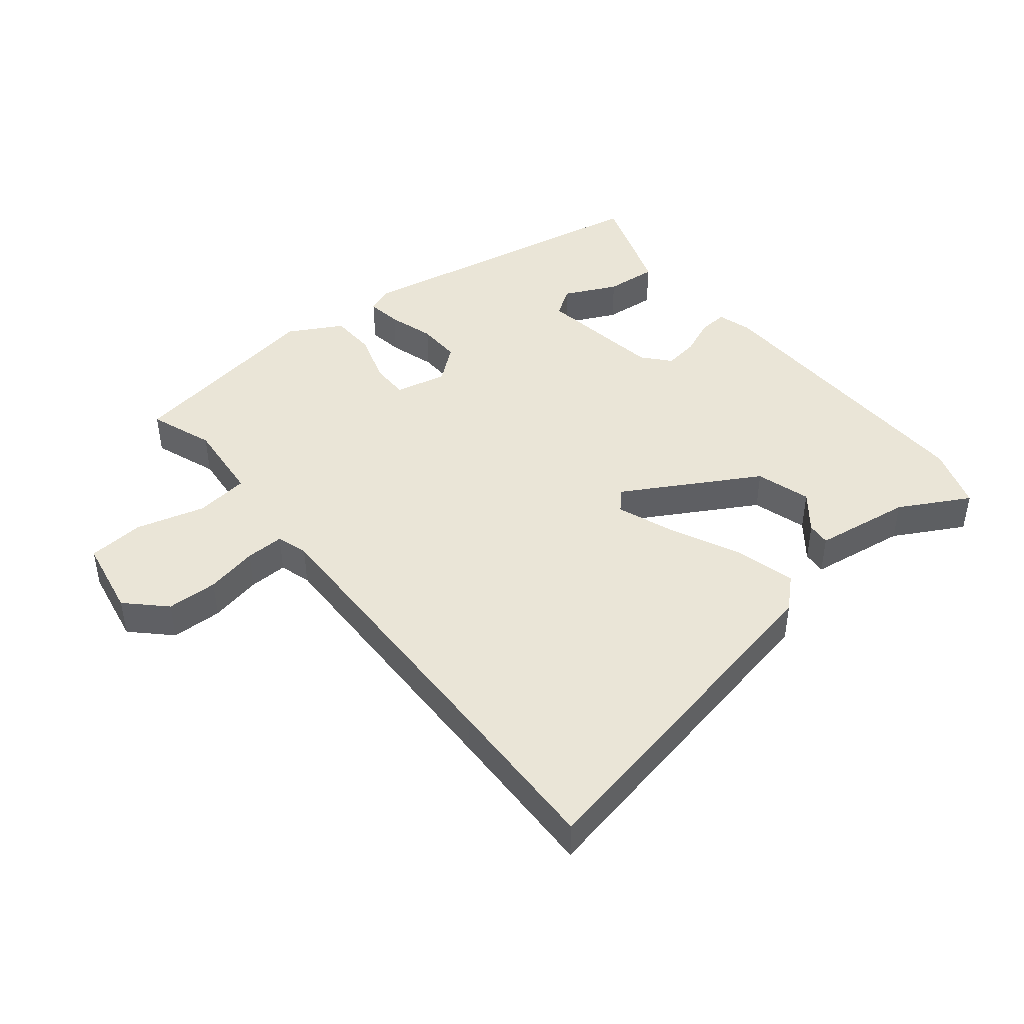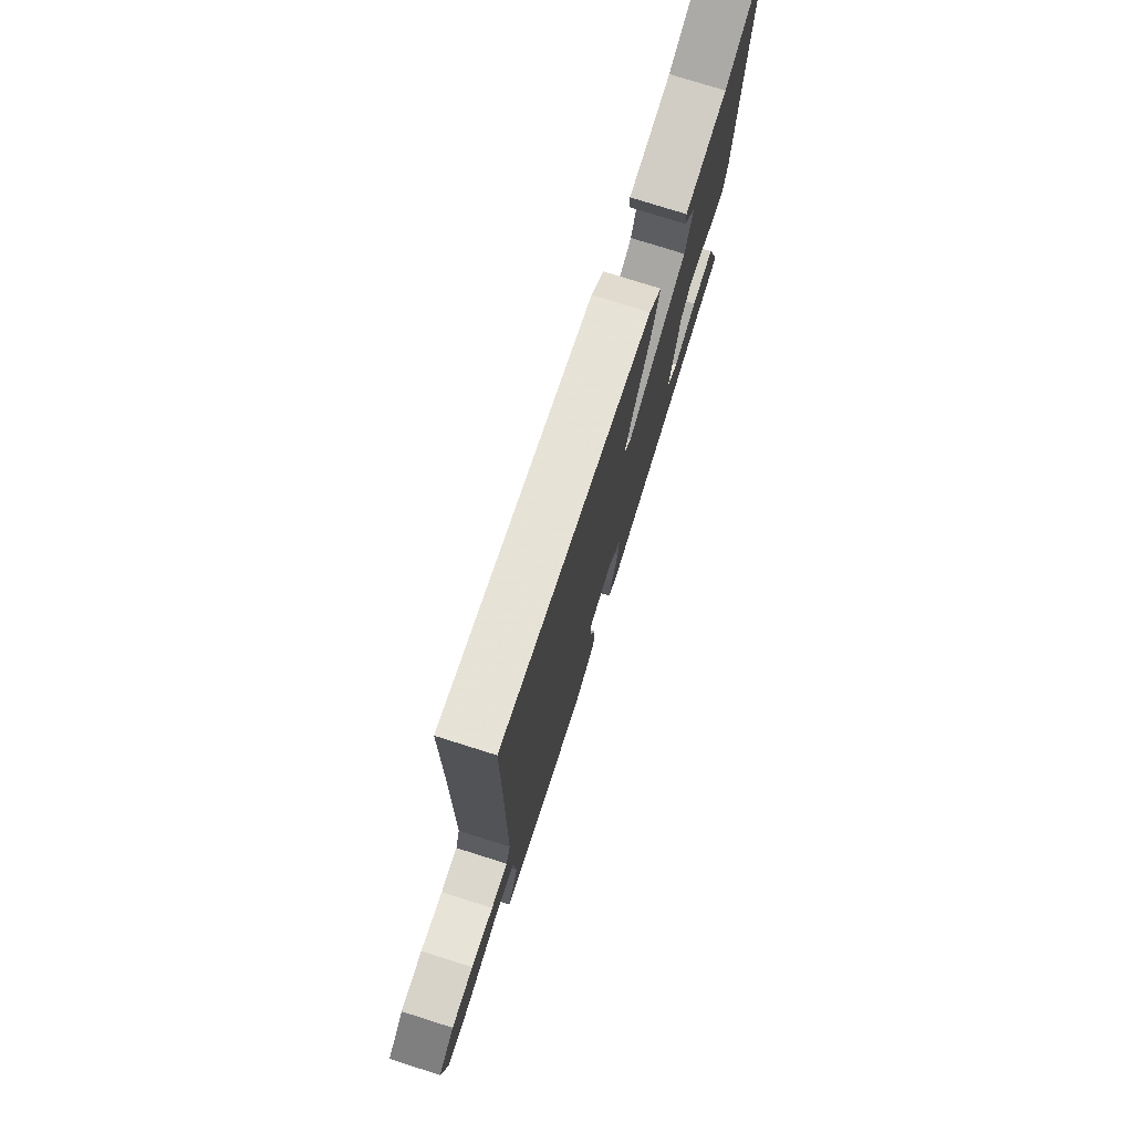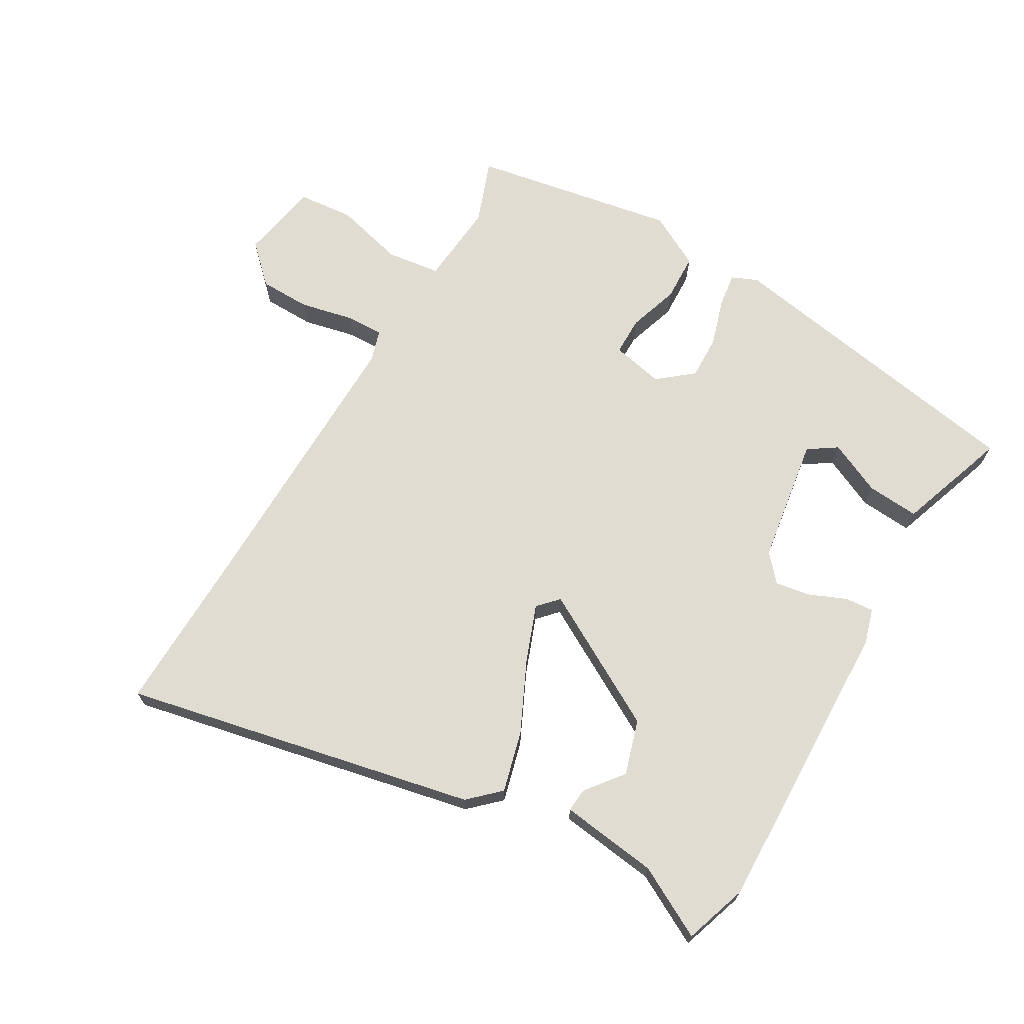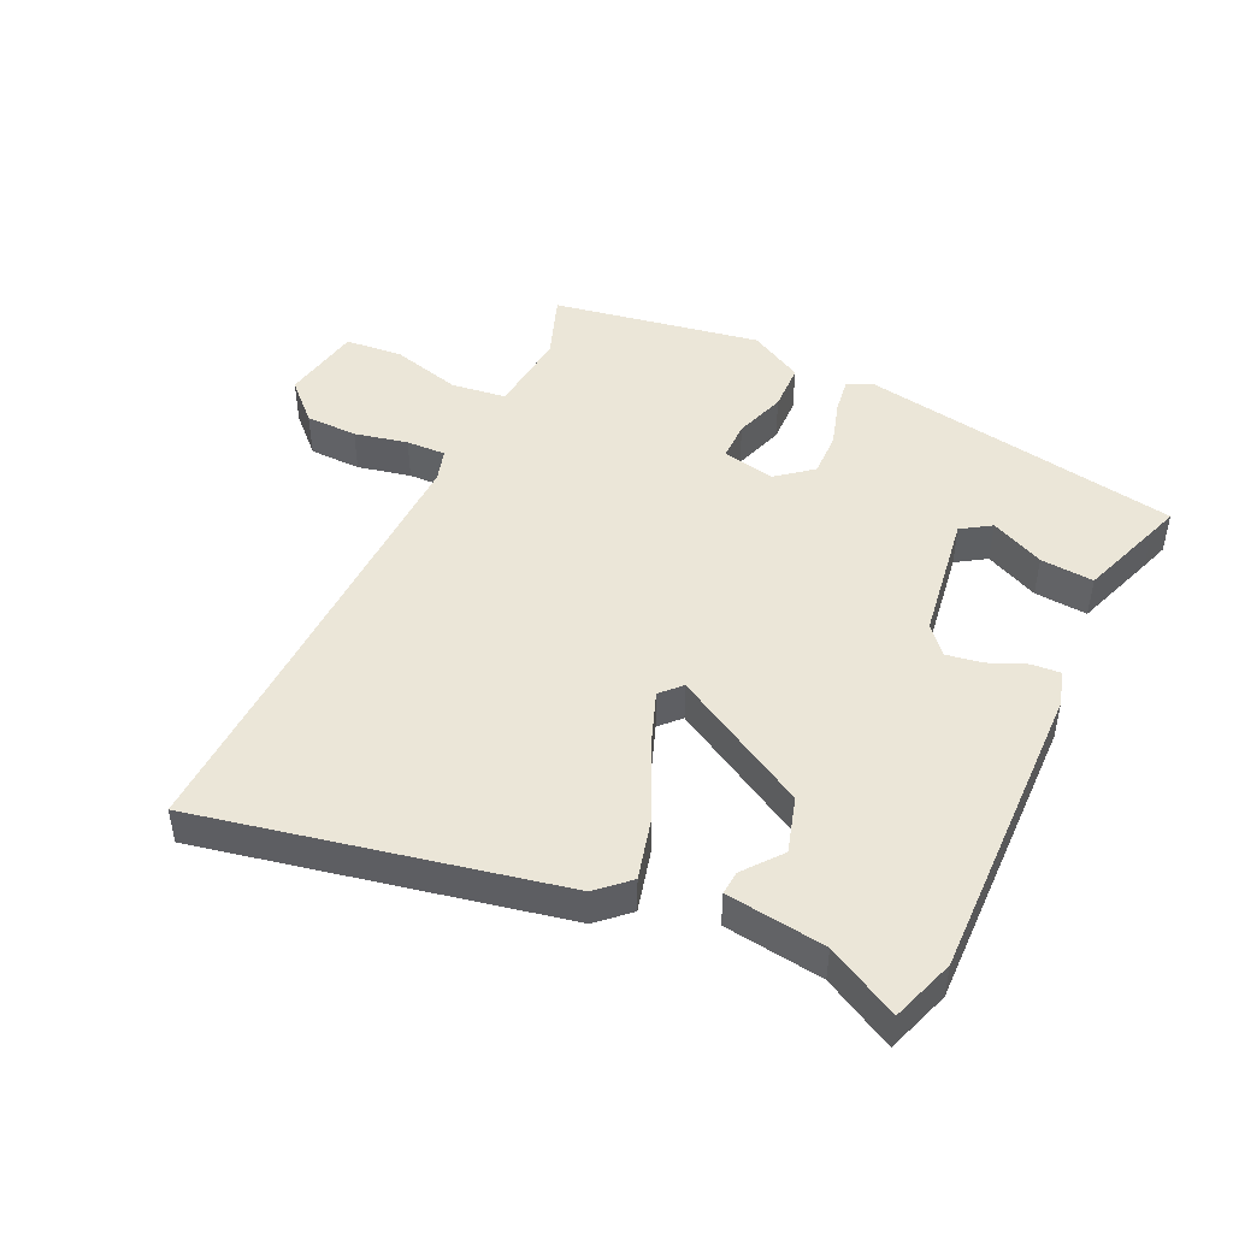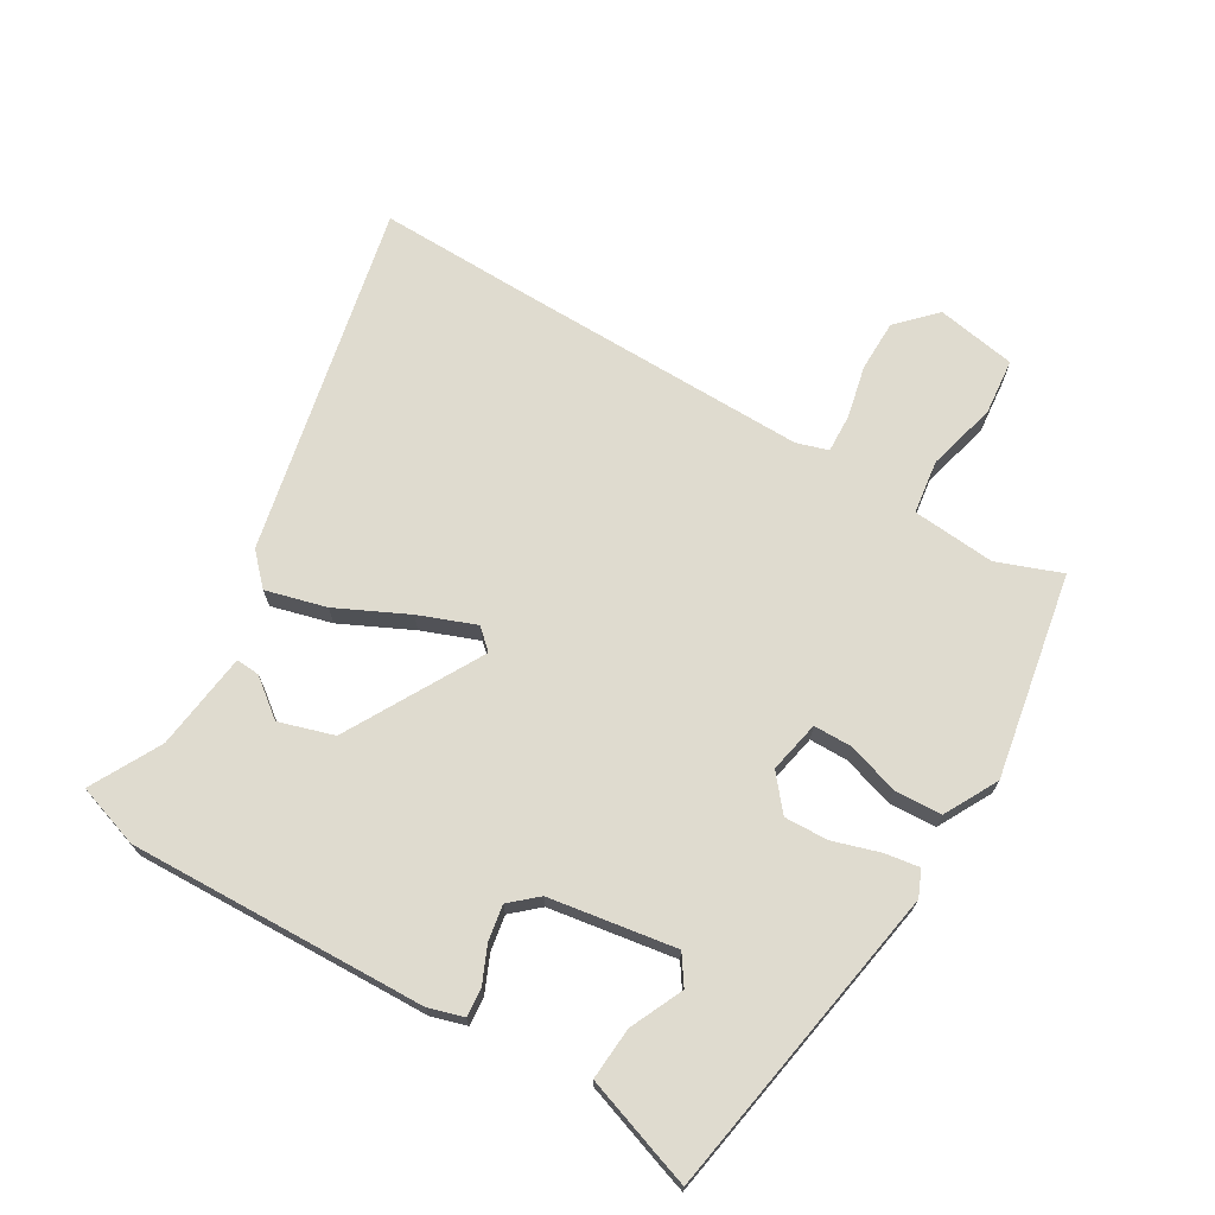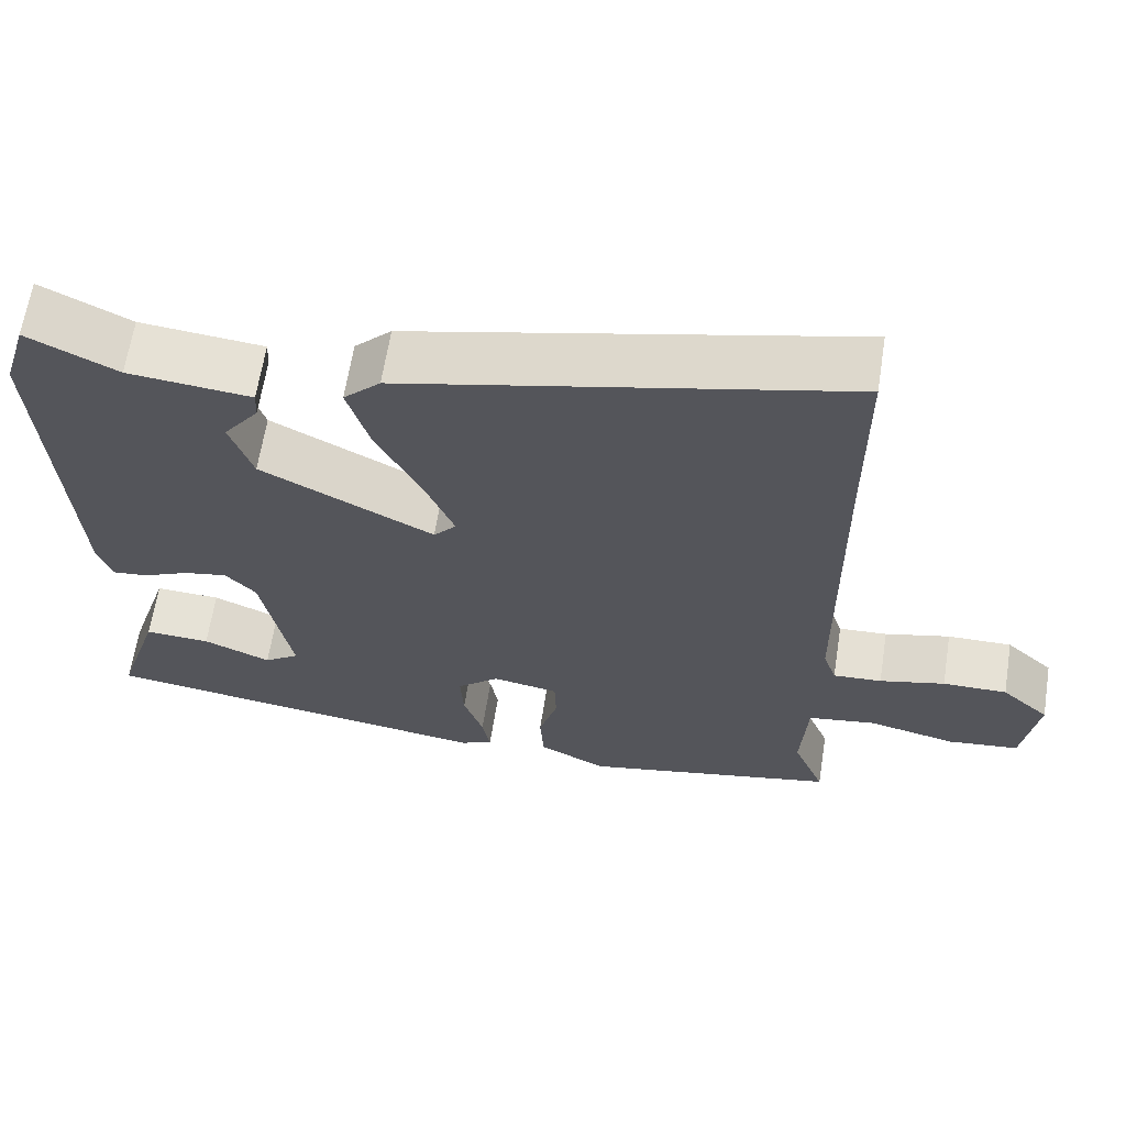
<metadata>
{"format":"obj","ext":"obj","renderer":"f3d","projection":"perspective","resolution":1024,"background":"white","views":[{"elev":44.2,"azim":-36.9,"up":"+Y"},{"elev":76.9,"azim":-72.5,"up":"+Z"},{"elev":69.0,"azim":31.8,"up":"+Y"},{"elev":46.5,"azim":27.2,"up":"+Y"},{"elev":70.4,"azim":122.0,"up":"+Y"},{"elev":64.3,"azim":-171.0,"up":"+Z"}]}
</metadata>
<code>
v -0.536 0.07 -0.478
v -0.495 0.07 -0.376
v -0.503 0.07 -0.243
v -0.589 0.07 -0.229
v -0.701 0.07 -0.255
v -0.791 0.07 -0.244
v -0.81 0.07 -0.116
v -0.749 0.07 -0.06
v -0.667 0.07 -0.061
v -0.584 0.07 -0.082
v -0.522 0.07 -0.086
v -0.505 0.07 -0.036
v -0.5 0.07 0.429
v -0.499 0.07 0.685
v 0.06 0.07 0.55
v 0.107 0.07 0.503
v 0.079 0.07 0.407
v 0.022 0.07 0.295
v -0.015 0.07 0.205
v 0.014 0.07 0.172
v 0.233 0.07 0.287
v 0.262 0.07 0.374
v 0.217 0.07 0.435
v 0.215 0.07 0.473
v 0.372 0.07 0.489
v 0.486 0.07 0.546
v 0.517 0.07 0.444
v 0.49 0.07 -0.034
v 0.472 0.07 -0.089
v 0.426 0.07 -0.084
v 0.368 0.07 -0.057
v 0.312 0.07 -0.046
v 0.273 0.07 -0.088
v 0.236 0.07 -0.29
v 0.281 0.07 -0.322
v 0.367 0.07 -0.285
v 0.451 0.07 -0.281
v 0.493 0.07 -0.414
v 0.507 0.07 -0.46
v 0 0.07 -0.533
v -0.041 0.07 -0.514
v -0.031 0.07 -0.458
v -0.006 0.07 -0.384
v -0.002 0.07 -0.314
v -0.056 0.07 -0.267
v -0.14 0.07 -0.282
v -0.142 0.07 -0.344
v -0.118 0.07 -0.426
v -0.123 0.07 -0.502
v -0.21 0.07 -0.546
v -0.536 0 -0.478
v -0.495 0 -0.376
v -0.503 0 -0.243
v -0.589 0 -0.229
v -0.701 0 -0.255
v -0.791 0 -0.244
v -0.81 0 -0.116
v -0.749 0 -0.06
v -0.667 0 -0.061
v -0.584 0 -0.082
v -0.522 0 -0.086
v -0.505 0 -0.036
v -0.5 0 0.429
v -0.499 0 0.685
v 0.06 0 0.55
v 0.107 0 0.503
v 0.079 0 0.407
v 0.022 0 0.295
v -0.015 0 0.205
v 0.014 0 0.172
v 0.233 0 0.287
v 0.262 0 0.374
v 0.217 0 0.435
v 0.215 0 0.473
v 0.372 0 0.489
v 0.486 0 0.546
v 0.517 0 0.444
v 0.49 0 -0.034
v 0.472 0 -0.089
v 0.426 0 -0.084
v 0.368 0 -0.057
v 0.312 0 -0.046
v 0.273 0 -0.088
v 0.236 0 -0.29
v 0.281 0 -0.322
v 0.367 0 -0.285
v 0.451 0 -0.281
v 0.493 0 -0.414
v 0.507 0 -0.46
v 0 0 -0.533
v -0.041 0 -0.514
v -0.031 0 -0.458
v -0.006 0 -0.384
v -0.002 0 -0.314
v -0.056 0 -0.267
v -0.14 0 -0.282
v -0.142 0 -0.344
v -0.118 0 -0.426
v -0.123 0 -0.502
v -0.21 0 -0.546
f 47 48 49 50
f 46 47 50 1
f 40 41 42 43
f 40 43 44
f 39 40 44
f 38 39 44 45
f 35 36 37 38
f 28 29 30 31
f 28 31 32
f 25 26 27 28
f 25 28 32
f 22 23 24 25
f 21 22 25 32
f 20 21 32 33
f 15 16 17 18
f 13 14 15 18
f 12 13 18 19
f 11 12 19 20
f 7 8 9 10
f 7 10 11
f 4 5 6 7
f 3 4 7 11
f 46 1 2
f 46 2 3
f 45 46 3 11
f 35 38 45 11
f 34 35 11
f 11 20 33 34
f 100 99 98 97
f 51 100 97 96
f 93 92 91 90
f 94 93 90
f 94 90 89
f 95 94 89 88
f 88 87 86 85
f 81 80 79 78
f 82 81 78
f 78 77 76 75
f 82 78 75
f 75 74 73 72
f 82 75 72 71
f 83 82 71 70
f 68 67 66 65
f 68 65 64 63
f 69 68 63 62
f 70 69 62 61
f 60 59 58 57
f 61 60 57
f 57 56 55 54
f 61 57 54 53
f 52 51 96
f 53 52 96
f 61 53 96 95
f 61 95 88 85
f 61 85 84
f 84 83 70 61
f 1 51 52 2
f 2 52 53 3
f 3 53 54 4
f 4 54 55 5
f 5 55 56 6
f 6 56 57 7
f 7 57 58 8
f 8 58 59 9
f 9 59 60 10
f 10 60 61 11
f 11 61 62 12
f 12 62 63 13
f 13 63 64 14
f 14 64 65 15
f 15 65 66 16
f 16 66 67 17
f 17 67 68 18
f 18 68 69 19
f 19 69 70 20
f 20 70 71 21
f 21 71 72 22
f 22 72 73 23
f 23 73 74 24
f 24 74 75 25
f 25 75 76 26
f 26 76 77 27
f 27 77 78 28
f 28 78 79 29
f 29 79 80 30
f 30 80 81 31
f 31 81 82 32
f 32 82 83 33
f 33 83 84 34
f 34 84 85 35
f 35 85 86 36
f 36 86 87 37
f 37 87 88 38
f 38 88 89 39
f 39 89 90 40
f 40 90 91 41
f 41 91 92 42
f 42 92 93 43
f 43 93 94 44
f 44 94 95 45
f 45 95 96 46
f 46 96 97 47
f 47 97 98 48
f 48 98 99 49
f 49 99 100 50
f 50 100 51 1

</code>
